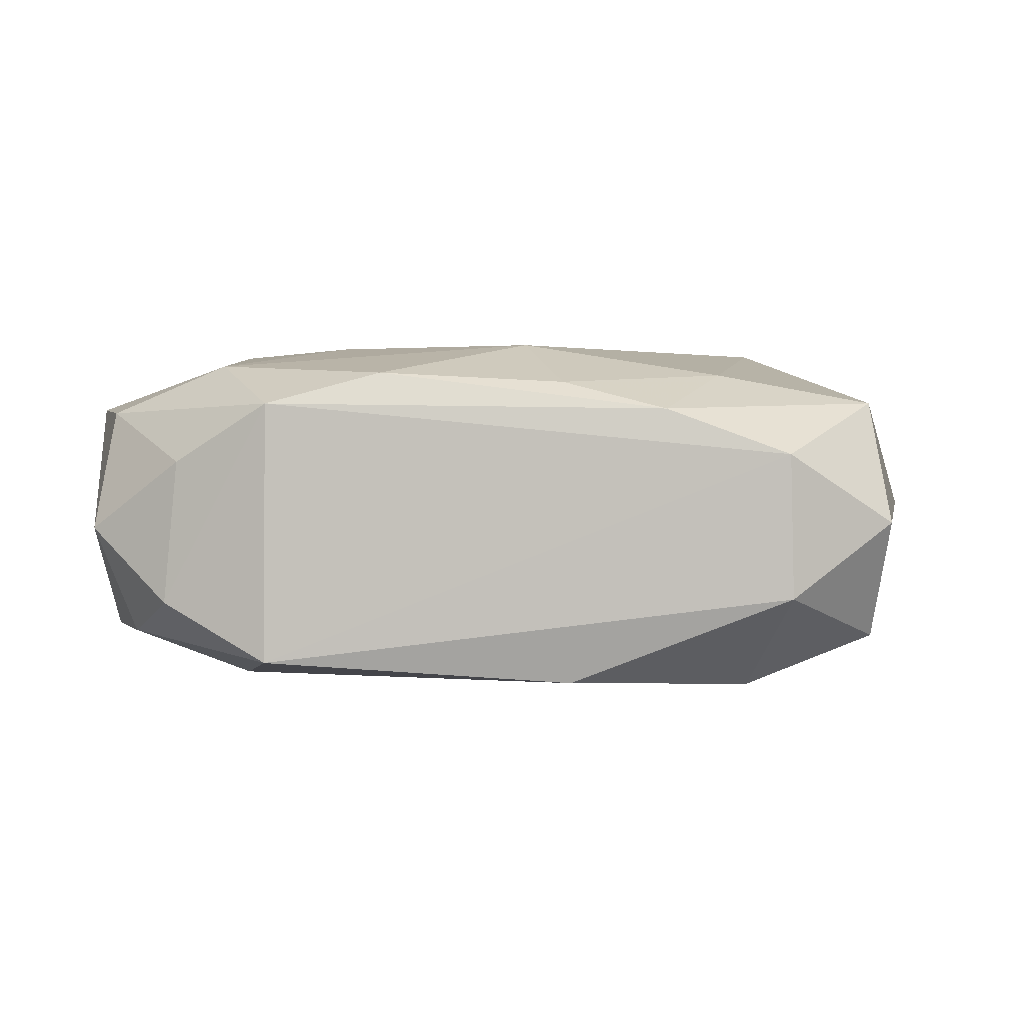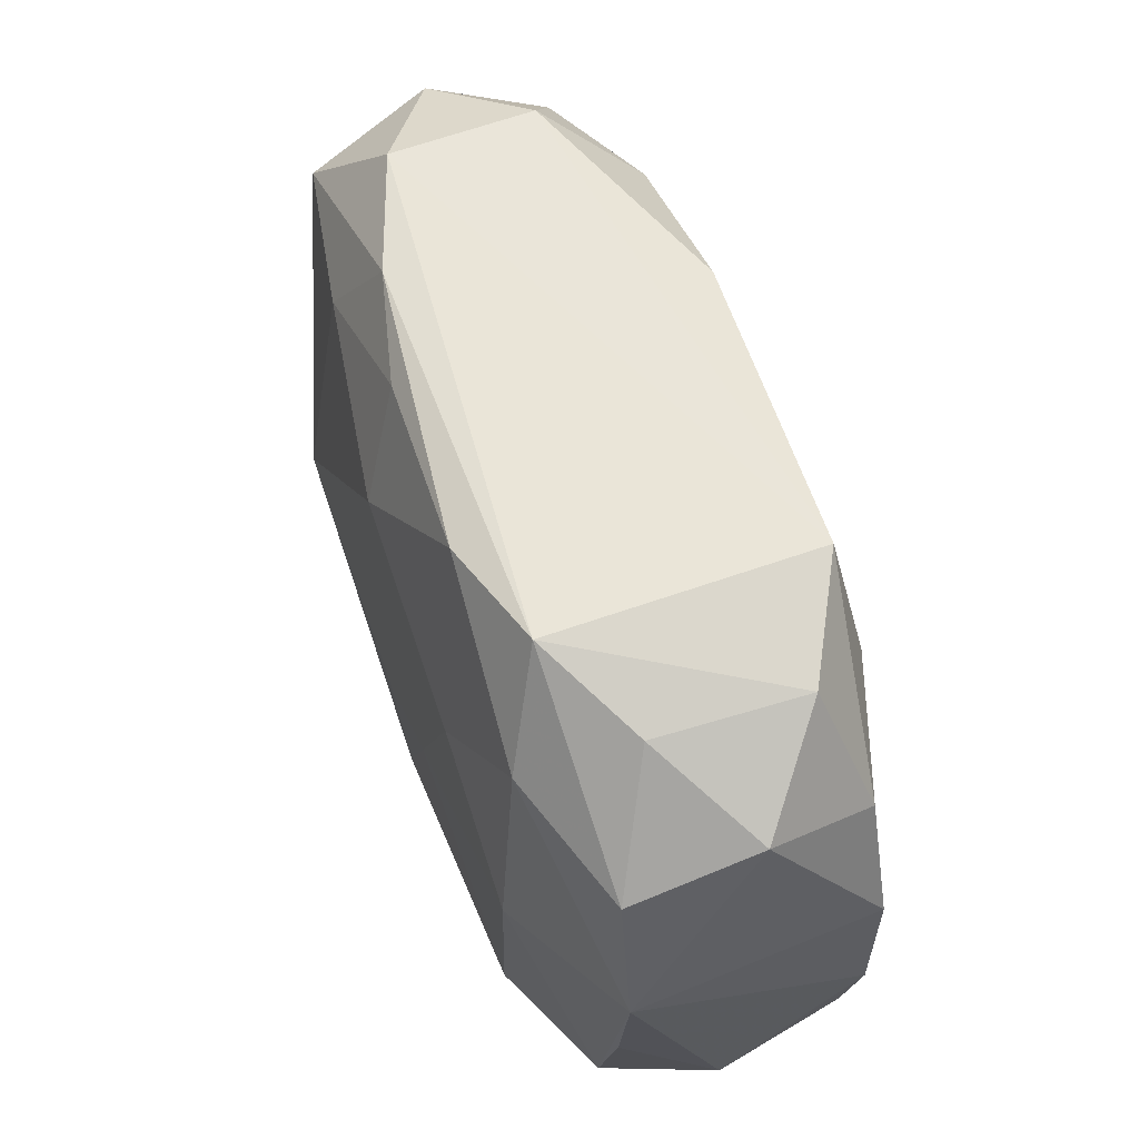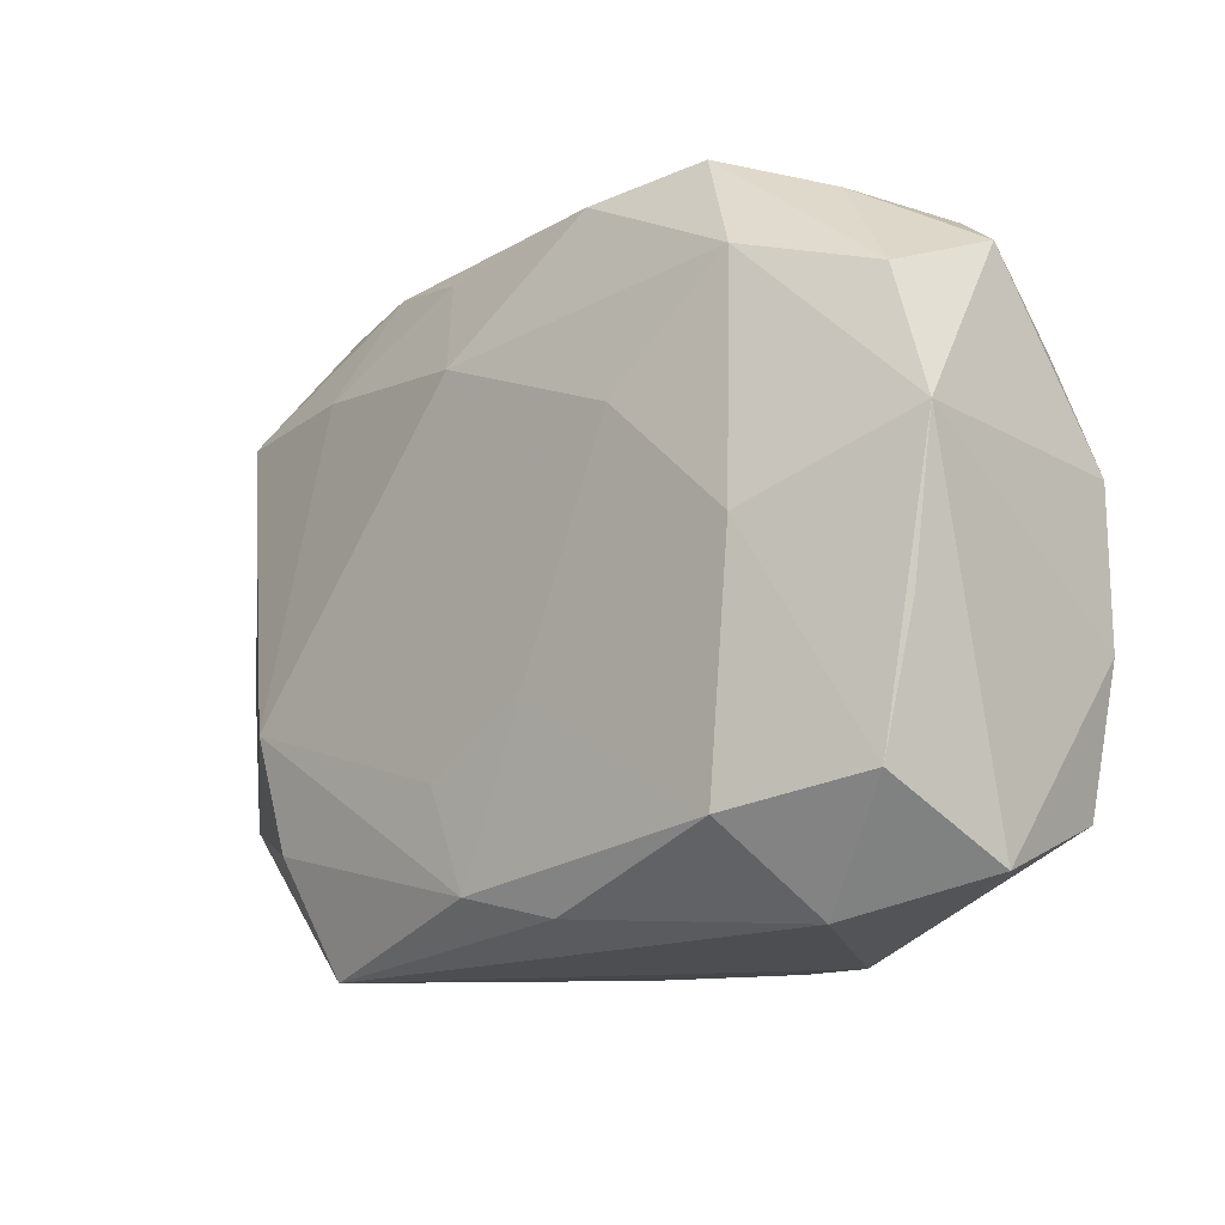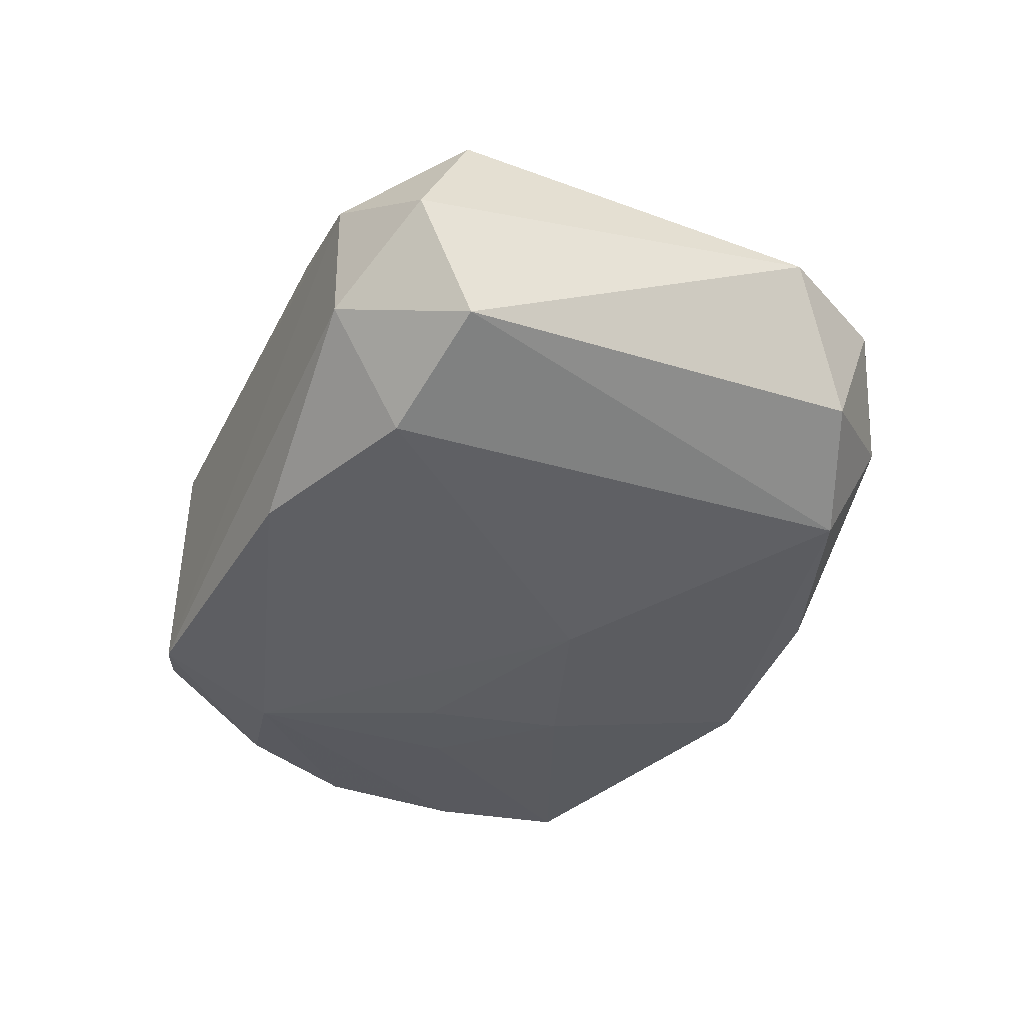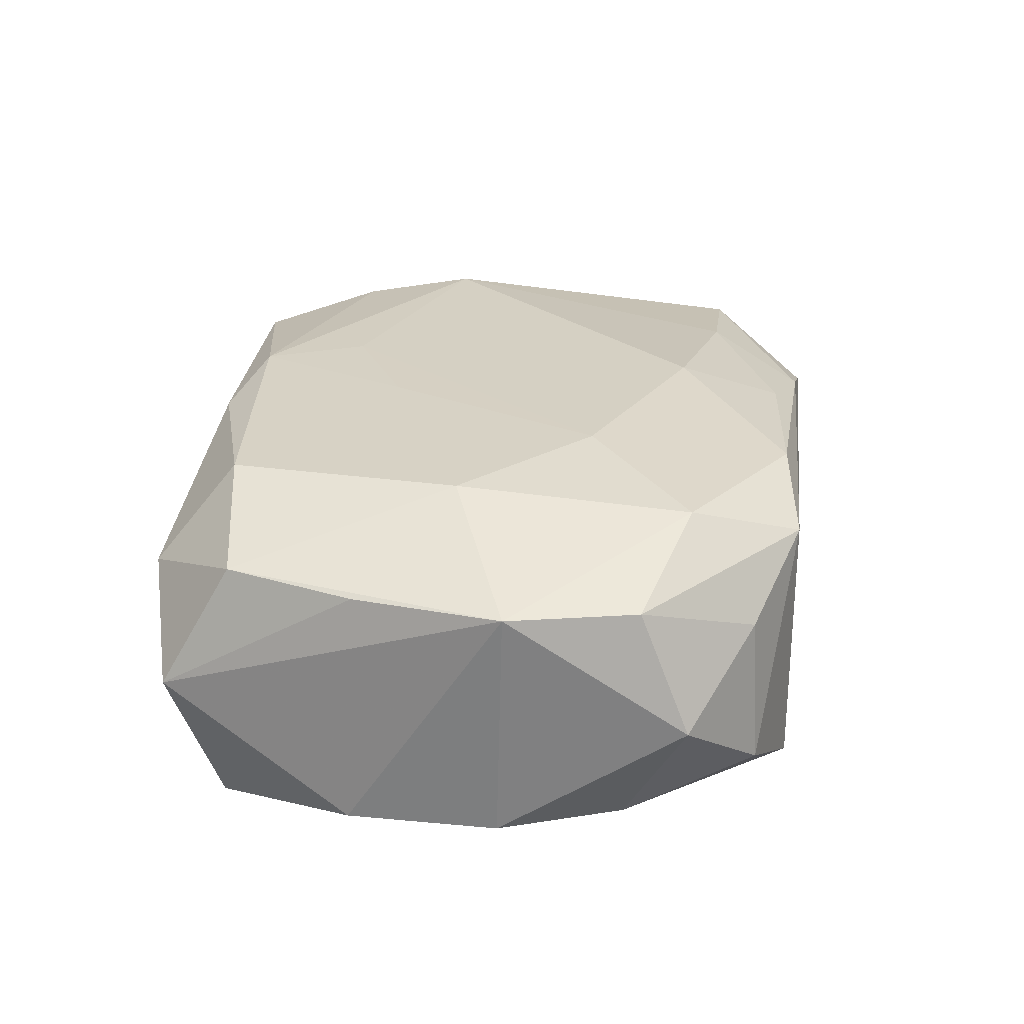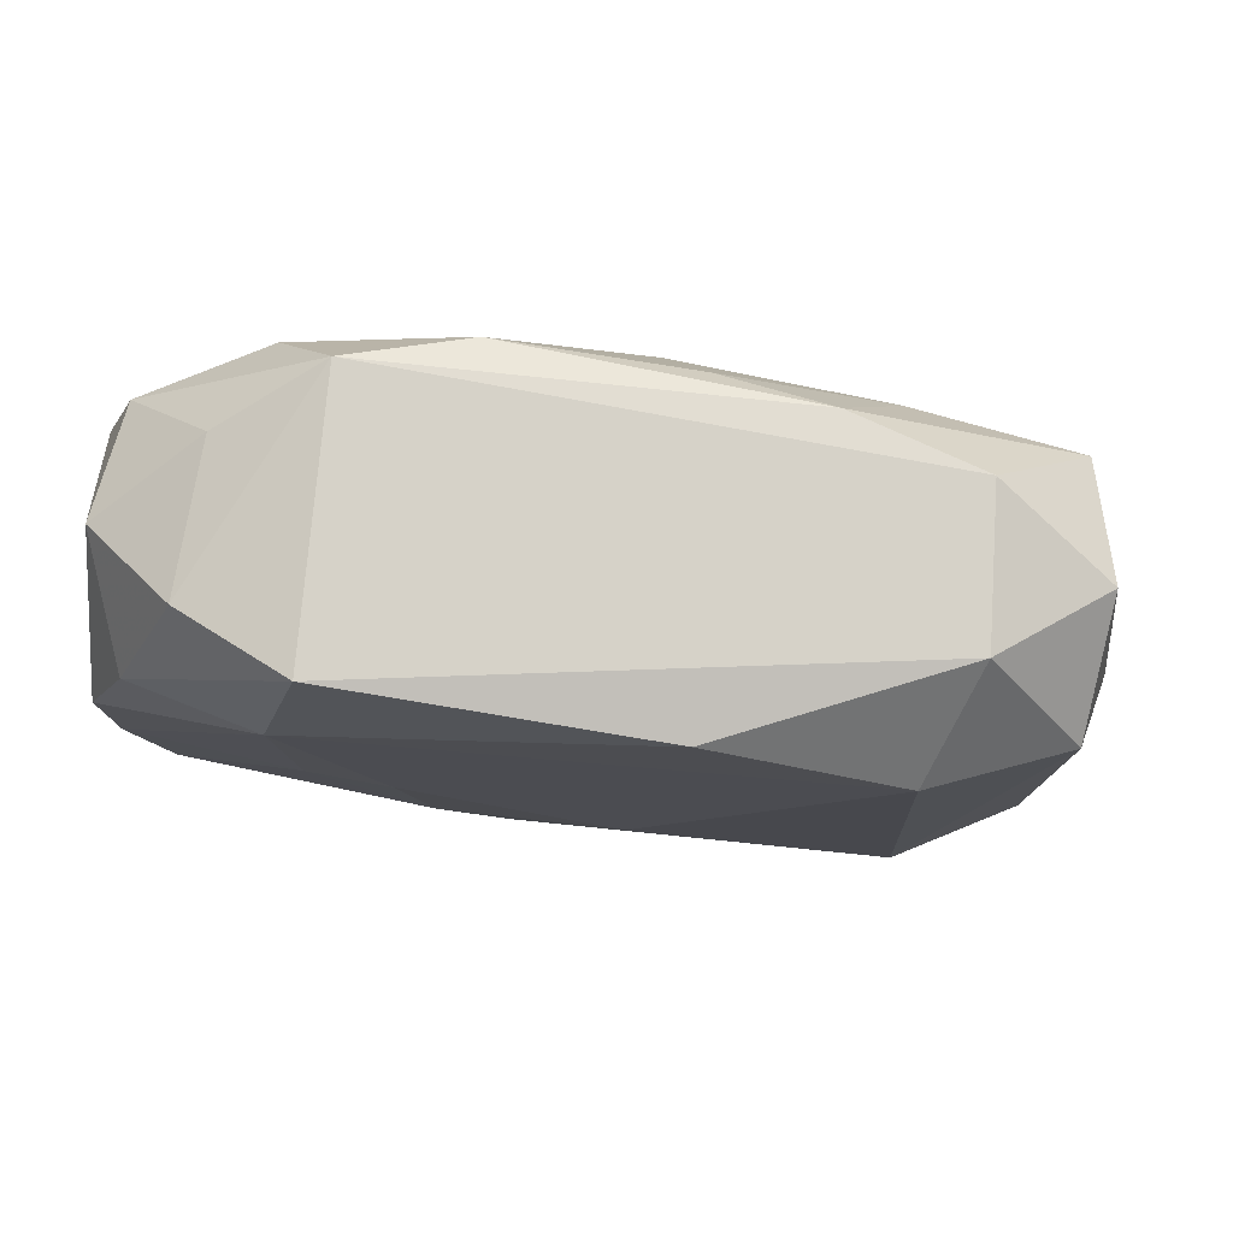
<metadata>
{"format":"obj","ext":"obj","renderer":"f3d","projection":"perspective","resolution":1024,"background":"white","views":[{"elev":1.8,"azim":-177.6,"up":"+Z"},{"elev":59.2,"azim":69.5,"up":"+Y"},{"elev":-14.9,"azim":45.3,"up":"+Y"},{"elev":-40.6,"azim":-113.4,"up":"+Z"},{"elev":26.4,"azim":98.4,"up":"+Z"},{"elev":77.8,"azim":-175.2,"up":"+Y"}]}
</metadata>
<code>
v 0.01245 -0.02304 -0.008116
v 0.02842 -0.01631 -0.008877
v 0.01136 0.007807 0.01273
v -0.006277 0.02158 -0.01166
v 0.02912 0.01651 -0.0008775
v -0.02237 -0.02065 -0.004233
v -0.005685 0.02076 0.009738
v -0.003525 -0.01248 0.01272
v -0.01896 -0.01489 0.01172
v -0.013 0.02231 0.0078
v 0.02082 -0.02251 0.005225
v 0.02962 -0.006253 0.008015
v -0.02208 -0.02023 0.00545
v 0.02757 -0.01529 0.008496
v 0.005359 -0.02259 -0.01059
v 0.004378 -0.007953 0.01271
v -0.01559 -0.02304 0.009618
v -0.02099 -0.01691 -0.01181
v 0.03045 -0.0069 -0.00888
v -0.02924 0.01903 -0.0003144
v -0.02061 -0.006935 0.01273
v -0.02831 0.01479 -0.008779
v -0.03359 -0.008464 0.0004424
v -0.0008822 -0.01952 0.01248
v -0.02169 0.02256 0.004595
v 0.01538 0.02315 -0.01016
v -0.02806 0.01519 0.008314
v 0.02293 0.02105 -0.006089
v 0.02212 0.02047 0.004052
v -0.02905 -0.01365 -0.007959
v 0.01757 -0.001201 -0.01144
v -0.02763 -0.003768 0.00779
v -0.02629 -0.01204 0.008177
v 0.005383 -0.02124 0.01094
v 0.01159 0.001755 -0.01241
v -0.01702 0.01541 0.01037
v 0.0195 0.01568 0.01108
v 0.02825 0.01303 0.007664
v 0.00964 -0.00845 -0.01217
v 0.02042 -0.0006764 0.01241
v 0.02919 -0.01998 6.409e-05
v -0.002827 -0.004148 -0.01309
v -0.007699 -0.02189 -0.01035
v 0.02699 0.0121 -0.008861
v 0.01846 -0.01707 0.012
v 0.0312 0.004177 0.008063
v 0.007244 0.02192 0.01037
v -0.01909 0.0165 -0.01224
v 0.018 0.01409 -0.01177
v 0.01525 0.02314 0.008165
v -0.02902 -0.01664 0.0006043
v -0.02193 0.02244 -0.005595
v -0.002765 0.0135 0.01273
v 0.03028 0.003638 -0.009002
f 51 33 23
f 15 18 42
f 41 14 11
f 11 14 45
f 3 21 8
f 9 33 17
f 21 33 9
f 53 21 3
f 23 33 32
f 32 27 23
f 32 33 21
f 21 27 32
f 30 51 23
f 23 22 30
f 30 22 18
f 18 6 30
f 30 6 51
f 17 33 13
f 33 51 13
f 13 6 17
f 51 6 13
f 41 2 19
f 1 2 41
f 1 15 2
f 41 11 1
f 17 15 1
f 1 11 17
f 52 22 20
f 20 25 52
f 27 25 20
f 23 27 20
f 20 22 23
f 48 22 52
f 18 22 48
f 48 49 42
f 42 18 48
f 45 14 40
f 17 11 34
f 34 11 45
f 36 53 7
f 36 27 21
f 21 53 36
f 10 25 27
f 10 36 7
f 27 36 10
f 50 25 10
f 18 15 43
f 43 6 18
f 43 15 17
f 17 6 43
f 39 15 42
f 2 15 39
f 41 19 46
f 46 40 14
f 4 48 52
f 49 48 4
f 45 40 16
f 3 8 16
f 16 40 3
f 3 40 37
f 37 53 3
f 40 46 37
f 24 8 21
f 21 9 24
f 24 34 45
f 24 9 17
f 17 34 24
f 45 16 24
f 24 16 8
f 47 10 7
f 50 10 47
f 7 53 47
f 47 37 50
f 53 37 47
f 2 39 31
f 31 19 2
f 49 19 31
f 12 14 41
f 41 46 12
f 12 46 14
f 26 4 52
f 52 25 26
f 26 25 50
f 26 50 28
f 49 4 26
f 49 31 35
f 35 31 39
f 42 49 35
f 35 39 42
f 28 5 44
f 44 26 28
f 49 26 44
f 54 46 19
f 54 5 46
f 54 44 5
f 54 19 49
f 49 44 54
f 28 50 29
f 29 5 28
f 50 37 38
f 38 29 50
f 38 37 46
f 46 5 38
f 5 29 38

</code>
